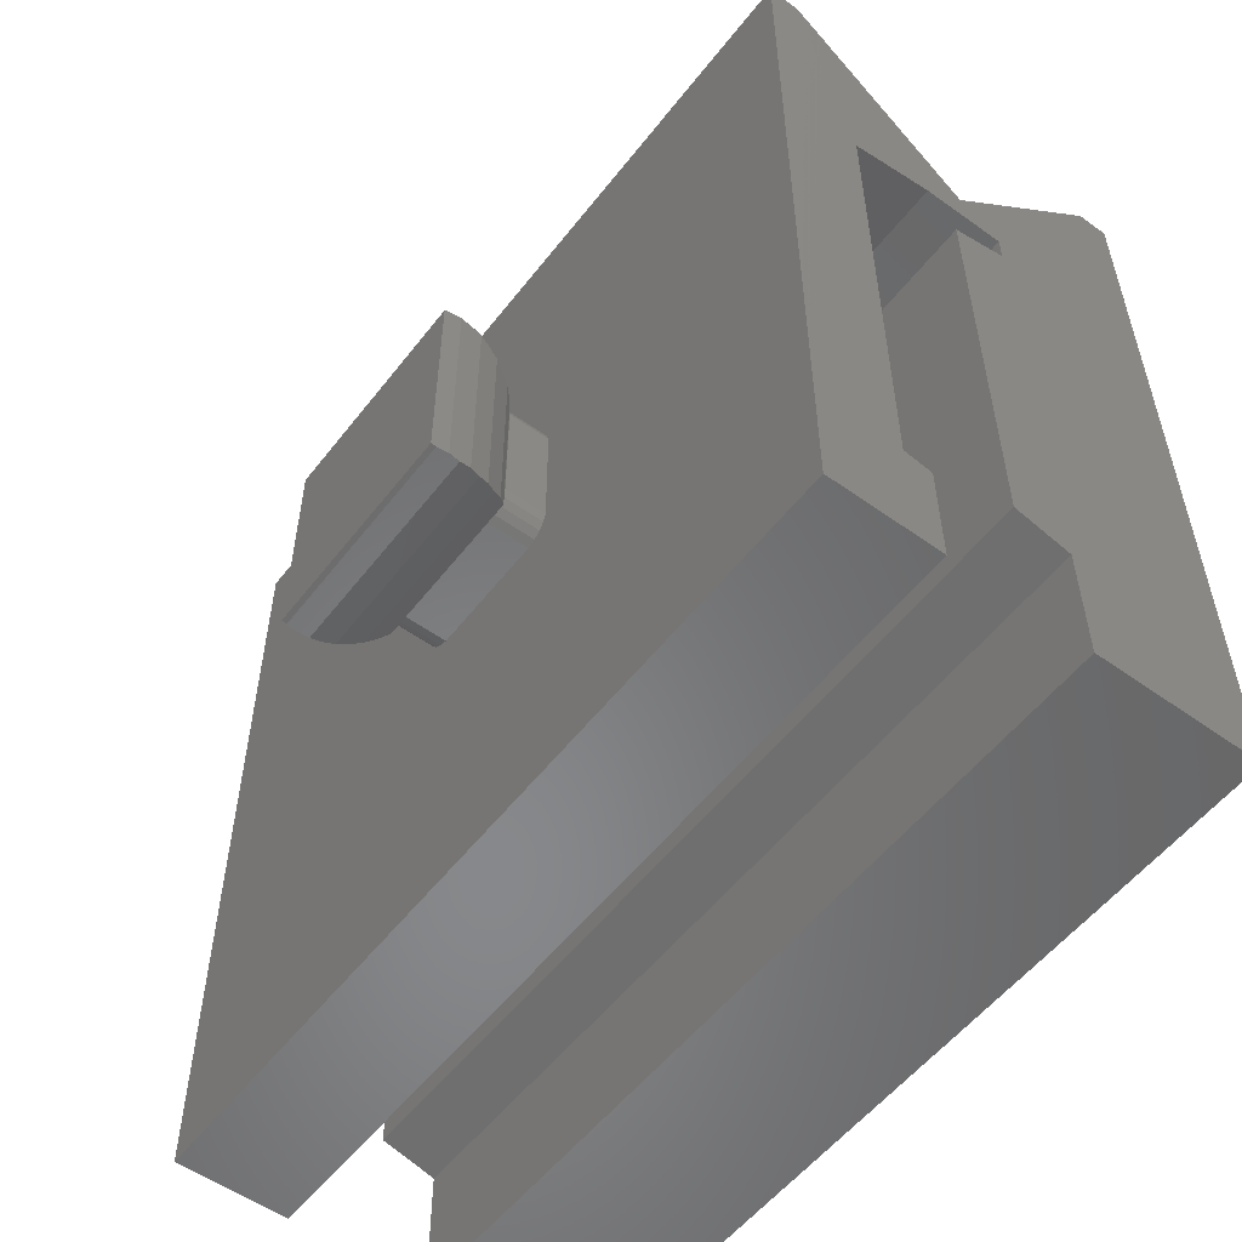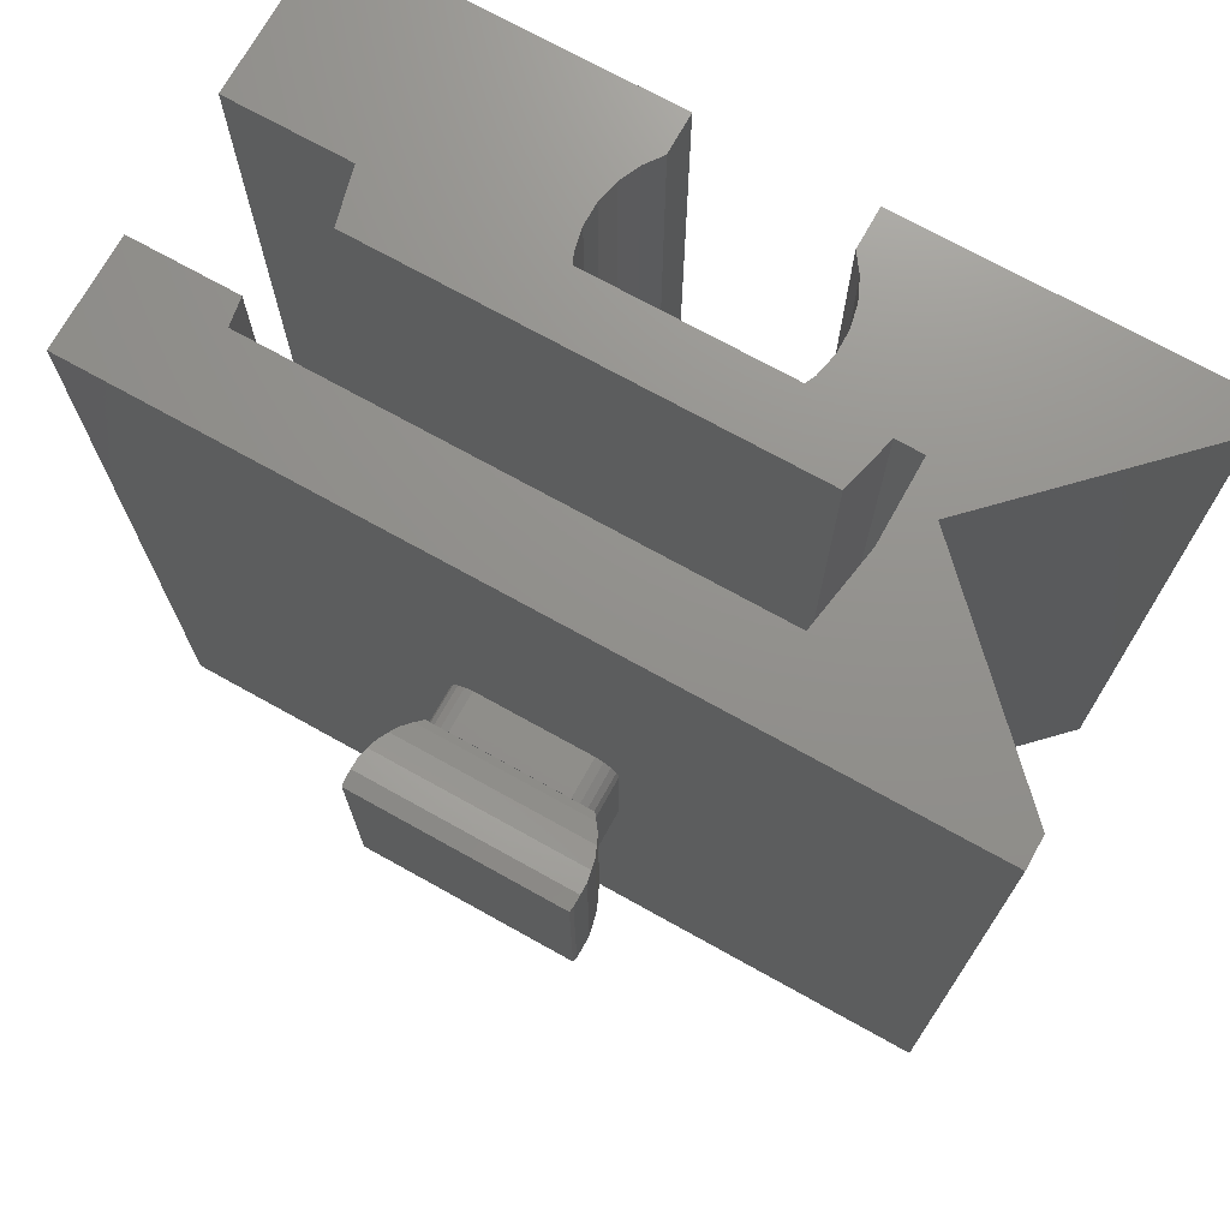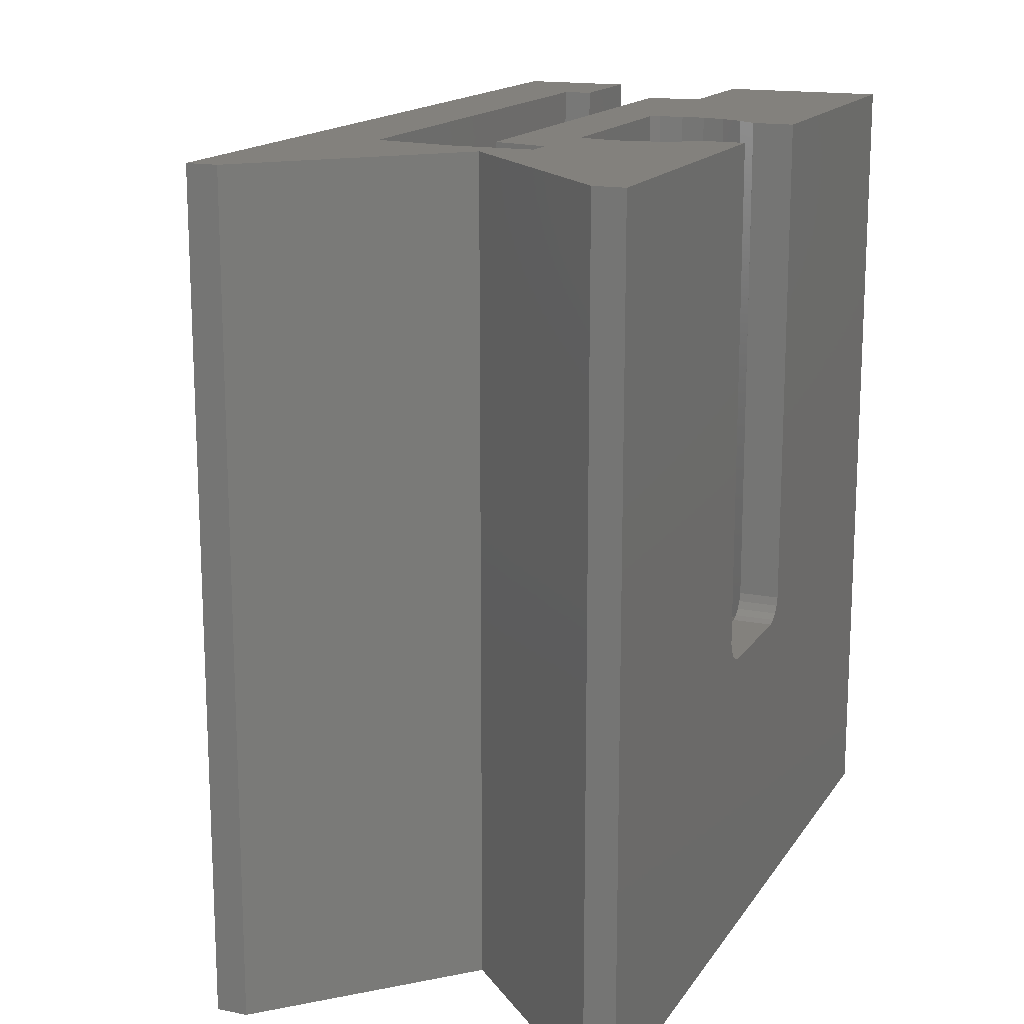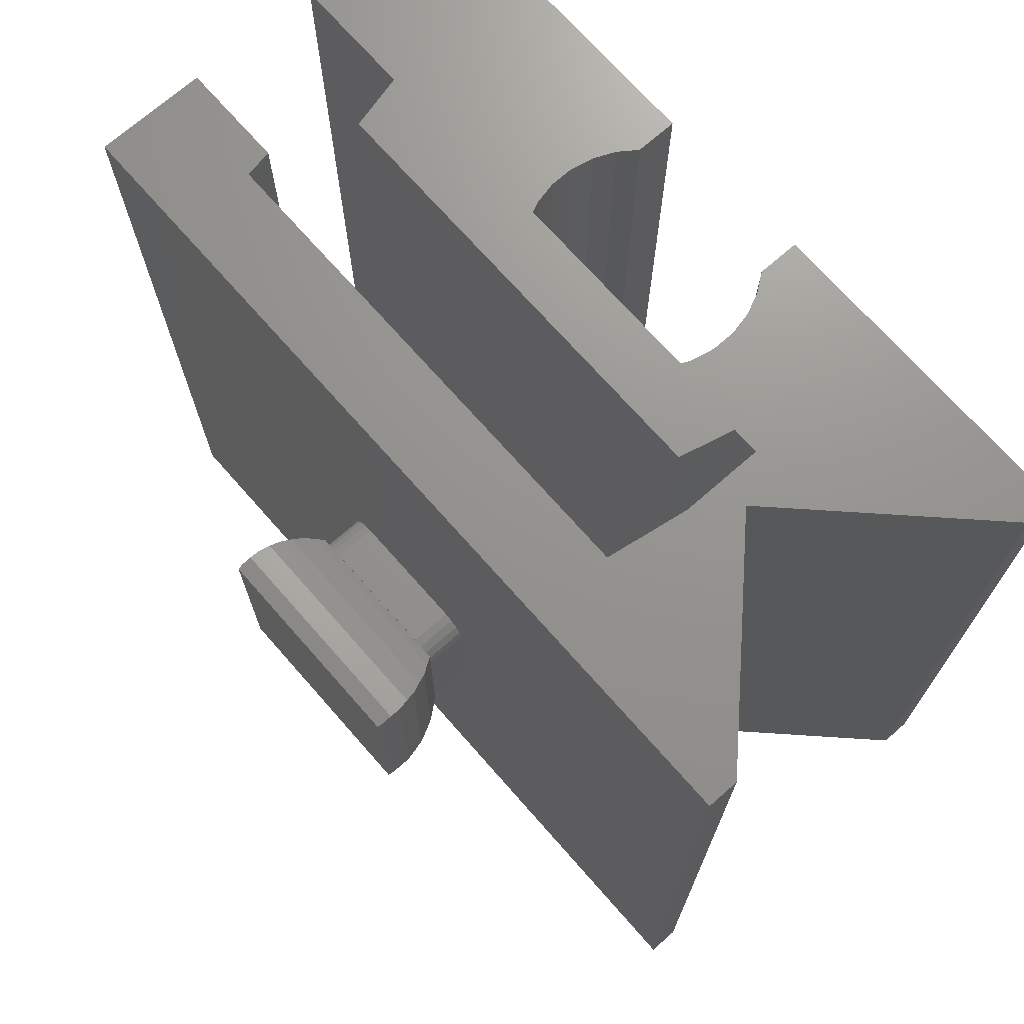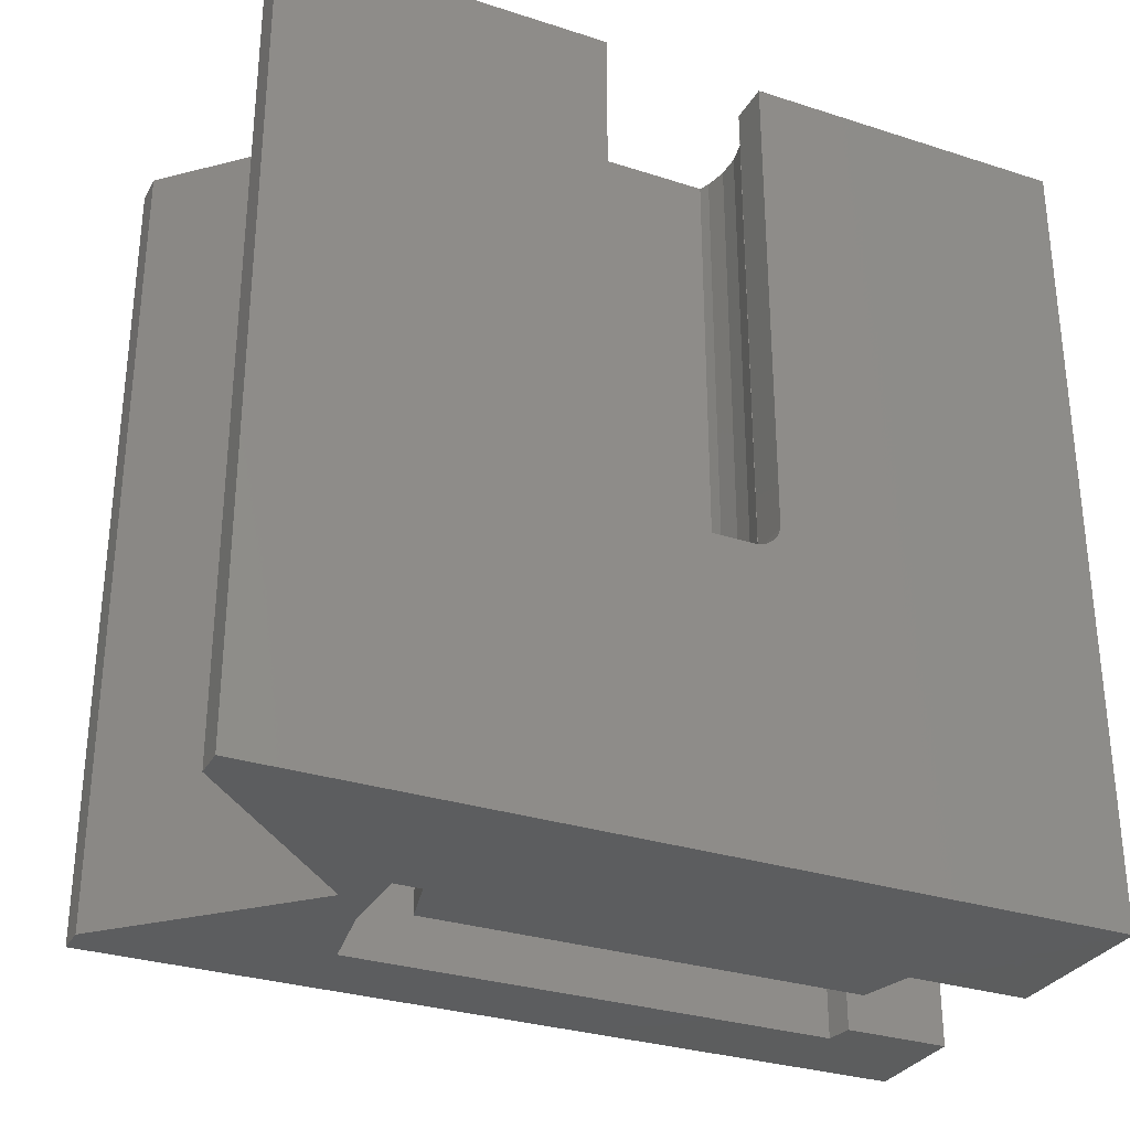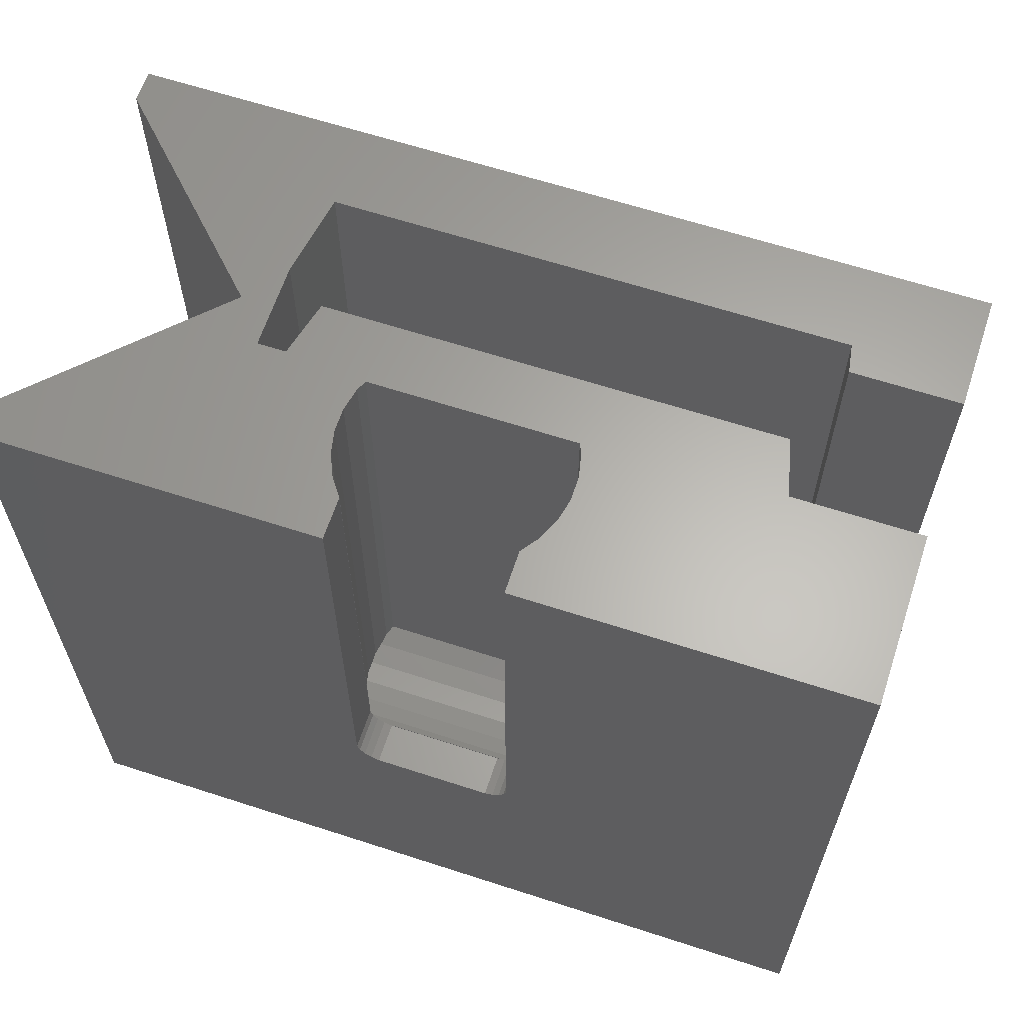
<metadata>
{"format":"stl","ext":"stl","renderer":"f3d","projection":"perspective","resolution":1024,"background":"white","views":[{"elev":-54.7,"azim":142.9,"up":"+Y"},{"elev":72.2,"azim":119.1,"up":"+Z"},{"elev":15.8,"azim":-157.6,"up":"+Z"},{"elev":71.1,"azim":138.7,"up":"+Z"},{"elev":-30.6,"azim":-114.9,"up":"+Z"},{"elev":63.4,"azim":-71.8,"up":"+Z"}]}
</metadata>
<code>
# stl→obj: 206 verts, 408 faces
v -3 1.358 5.642
v -3.7 1.23 5.549
v -3 1.23 5.549
v -3.75 1.358 5.642
v -3.75 1.23 5.549
v -3.7 1.079 5.5
v -3.75 1.079 5.5
v -3.7 1.451 5.77
v -3.75 1.451 5.77
v -3 1.451 5.77
v -3.7 1.5 5.921
v -3.75 1.5 5.921
v -3 -1.079 5.5
v -3 1.079 5.5
v -3.7 -1.079 5.5
v -3.75 -1.079 5.5
v -3.75 1.5 15
v -3 1.5 15
v -3 1.5 5.921
v -3 -1.5 5.921
v -3.75 -1.5 15
v -3 -1.5 15
v -3.7 -1.5 5.921
v -3.75 -1.5 5.921
v -3.7 -1.451 5.77
v -3.75 -1.451 5.77
v -3.7 -1.23 5.549
v -3.75 -1.23 5.549
v -3 -1.358 5.642
v -3 -1.451 5.77
v -3.75 -1.358 5.642
v -3 -1.23 5.549
v -3.7 1.454 5.779
v -3.7 1.5 5.92
v -3.7 -1.454 5.779
v -3.7 -1.5 5.92
v -3.7 -1.083 5.501
v -3.7 -1.223 5.547
v -3.7 1.223 5.547
v -3.7 1.083 5.501
v -3 1.13 5.517
v -3 1.496 5.908
v -3 -1.496 5.908
v -3 -1.13 5.517
v -3 1.496 15
v -3 -1.496 15
v -1.259 1.945 5.044
v -0.875 1.821 5.169
v -1.057 1.902 5.109
v -1.057 -1.902 5.109
v -0.875 -1.821 5.169
v -1.259 -1.945 5.044
v -1.675 1.989 5
v -1.466 1.989 5.022
v -1.466 -1.989 5.022
v -1.675 -1.989 5
v -1.884 1.989 5.022
v -2.091 1.945 5.044
v -2.091 -1.945 5.044
v -1.884 -1.989 5.022
v -2.675 1.732 5.281
v -2.851 1.604 5.382
v -2.488 1.815 5.173
v -2.488 -1.815 5.173
v -2.851 -1.604 5.382
v -2.675 -1.732 5.281
v -3 1.496 5.517
v -3 -1.496 5.517
v -2.293 1.902 5.109
v -2.293 -1.902 5.109
v -1.057 -1.902 15
v -0.875 -1.821 15
v -2.293 1.902 15
v -2.675 1.732 15
v -1.884 -1.989 15
v -2.293 -1.902 15
v -1.466 1.989 15
v -1.057 1.902 15
v -1.884 1.989 15
v -0.875 1.821 15
v -2.675 -1.732 15
v -1.466 -1.989 15
v -3.75 -7.5 0
v -0.75 -5.25 0
v -0.75 -7.5 0
v -0.75 3.25 0
v -3.75 7.5 0
v -0.75 3.75 0
v -3.182 7.5 0
v 0.25 3 0
v 0.25 -5 0
v 2.25 3.5 0
v 3.75 7.5 0
v 3.75 -7.5 0
v 2.25 -5.5 0
v 1.75 -7.5 0
v 1.75 -5.583 0
v 3.182 7.5 0
v 0.75 3.75 0
v 0 4.318 0
v 3.75 7.5 15
v 3.75 1.5 8.579
v 3.75 1.451 8.73
v 3.75 1.358 8.858
v 3.75 1.23 8.951
v 3.75 1.079 9
v 3.75 -1.079 9
v 3.75 -7.5 15
v 3.75 -1.5 8.579
v 3.75 -1.5 6.421
v 3.75 -1.451 8.73
v 3.75 -1.358 8.858
v 3.75 -1.23 8.951
v 3.75 1.5 6.421
v 3.75 1.451 6.27
v 3.75 1.358 6.142
v 3.75 1.23 6.049
v 3.75 1.079 6
v 3.75 -1.079 6
v 3.75 -1.23 6.049
v 3.75 -1.358 6.142
v 3.75 -1.451 6.27
v -3.75 7.5 15
v -3.75 -7.5 15
v 3.182 7.5 15
v 0.75 3.75 15
v 2.25 3.5 15
v 0 4.318 15
v -0.75 3.75 15
v -0.75 3.25 15
v -0.75 -5.25 15
v -3.182 7.5 15
v 2.25 -5.5 15
v 1.75 -7.5 15
v 1.75 -5.583 15
v 0.25 -5 15
v 0.25 3 15
v -0.75 -7.5 15
v 4.5 1.358 6.142
v 4.5 1.23 6.049
v 4.5 1.13 6.017
v 4.5 1.079 6
v 4.5 1.451 6.27
v 4.5 1.496 6.408
v 4.5 1.5 6.421
v 4.5 -1.079 6
v 4.5 1.5 8.579
v 4.5 1.451 8.73
v 4.5 1.358 8.858
v 4.5 -1.079 9
v 4.5 1.079 9
v 4.5 1.23 8.951
v 4.5 1.13 8.983
v 4.5 1.496 8.592
v 4.5 -1.496 8.592
v 4.5 -1.451 8.73
v 4.5 -1.5 8.579
v 4.5 -1.13 8.983
v 4.5 -1.23 8.951
v 4.5 -1.358 8.858
v 4.5 -1.5 6.421
v 4.5 -1.496 6.408
v 4.5 -1.451 6.27
v 4.5 -1.13 6.017
v 4.5 -1.23 6.049
v 4.5 -1.358 6.142
v 4.649 1.604 9.118
v 4.5 1.496 8.983
v 4.649 -1.604 9.118
v 4.5 -1.496 8.983
v 5.207 1.902 9.391
v 5.012 1.815 9.327
v 5.409 1.945 9.456
v 5.012 -1.815 9.327
v 5.207 -1.902 9.391
v 5.409 -1.945 9.456
v 6.125 1.97 9.468
v 6.034 1.989 9.478
v 5.825 1.989 9.5
v 6.125 -1.97 9.468
v 5.825 -1.989 9.5
v 6.034 -1.989 9.478
v 5.616 1.989 9.478
v 5.616 -1.989 9.478
v 4.825 1.732 9.219
v 4.825 -1.732 9.219
v 5.825 1.989 5.5
v 6.034 1.989 5.522
v 6.125 1.97 5.532
v 6.034 -1.989 5.522
v 5.825 -1.989 5.5
v 6.125 -1.97 5.532
v 5.616 1.989 5.522
v 5.409 1.945 5.544
v 5.409 -1.945 5.544
v 5.616 -1.989 5.522
v 4.825 1.732 5.781
v 5.012 1.815 5.673
v 4.649 1.604 5.882
v 4.649 -1.604 5.882
v 5.012 -1.815 5.673
v 4.825 -1.732 5.781
v 4.5 -1.496 6.017
v 4.5 1.496 6.017
v 5.207 1.902 5.609
v 5.207 -1.902 5.609
f 1 2 3
f 4 2 1
f 2 4 5
f 5 6 2
f 6 5 7
f 4 8 9
f 1 8 4
f 8 1 10
f 9 11 12
f 11 9 8
f 6 13 14
f 6 15 13
f 7 15 6
f 15 7 16
f 11 17 12
f 17 11 18
f 18 11 19
f 20 21 22
f 23 21 20
f 21 23 24
f 25 24 23
f 24 25 26
f 16 27 15
f 27 16 28
f 29 25 30
f 31 25 29
f 25 31 26
f 27 29 32
f 31 27 28
f 27 31 29
f 11 33 34
f 33 11 8
f 35 25 36
f 23 36 25
f 37 15 38
f 27 38 15
f 39 2 40
f 6 40 2
f 39 3 2
f 3 39 41
f 40 14 41
f 14 40 6
f 41 39 40
f 10 33 8
f 33 10 42
f 42 34 33
f 34 19 11
f 19 34 42
f 20 36 23
f 36 20 43
f 35 36 43
f 30 35 43
f 35 30 25
f 37 13 15
f 13 37 44
f 38 32 44
f 32 38 27
f 37 38 44
f 45 19 42
f 19 45 18
f 20 46 43
f 46 20 22
f 13 41 14
f 41 13 44
f 47 48 49
f 50 51 52
f 47 51 48
f 51 47 52
f 53 47 54
f 55 52 56
f 53 52 47
f 52 53 56
f 57 58 53
f 58 56 53
f 56 58 59
f 56 59 60
f 61 62 63
f 62 64 63
f 64 62 65
f 64 65 66
f 41 62 67
f 62 41 65
f 44 65 41
f 65 44 68
f 69 63 58
f 63 59 58
f 59 63 64
f 59 64 70
f 51 71 72
f 71 51 50
f 69 61 63
f 61 73 74
f 73 61 69
f 61 42 62
f 42 74 45
f 74 42 61
f 62 42 67
f 75 70 76
f 70 75 60
f 59 70 60
f 47 49 54
f 77 49 78
f 49 77 54
f 57 69 58
f 69 79 73
f 79 69 57
f 78 48 80
f 48 78 49
f 76 66 81
f 66 76 70
f 64 66 70
f 50 82 71
f 82 50 55
f 55 50 52
f 55 75 82
f 55 60 75
f 60 55 56
f 81 43 46
f 43 81 66
f 65 43 66
f 68 43 65
f 57 77 79
f 57 54 77
f 54 57 53
f 51 80 48
f 80 51 72
f 10 67 42
f 1 67 10
f 3 67 1
f 67 3 41
f 32 68 44
f 29 68 32
f 30 68 29
f 68 30 43
f 83 84 85
f 84 83 86
f 87 86 83
f 86 87 88
f 88 87 89
f 84 90 91
f 90 84 86
f 92 93 94
f 92 94 95
f 96 95 94
f 95 96 97
f 93 92 98
f 99 98 92
f 99 100 98
f 88 100 99
f 100 88 89
f 101 102 93
f 101 103 102
f 101 104 103
f 101 105 104
f 101 106 105
f 101 107 106
f 108 107 101
f 109 108 110
f 111 108 109
f 112 108 111
f 113 108 112
f 107 108 113
f 114 93 102
f 115 93 114
f 116 93 115
f 117 93 116
f 118 93 117
f 119 93 118
f 94 119 120
f 94 110 108
f 119 94 93
f 121 94 120
f 122 94 121
f 110 94 122
f 87 12 123
f 87 9 12
f 87 4 9
f 87 5 4
f 87 7 5
f 87 16 7
f 83 16 87
f 16 83 28
f 83 31 28
f 83 26 31
f 83 24 26
f 124 24 83
f 24 124 21
f 123 12 17
f 125 126 127
f 128 126 125
f 128 129 126
f 79 130 129
f 130 72 131
f 130 80 72
f 130 78 80
f 130 77 78
f 130 79 77
f 129 73 79
f 123 73 129
f 73 123 74
f 132 129 128
f 123 129 132
f 74 123 17
f 74 17 18
f 127 101 125
f 101 127 108
f 133 108 127
f 134 133 135
f 133 134 108
f 130 136 137
f 136 130 131
f 71 131 72
f 82 131 71
f 75 131 82
f 76 131 75
f 131 76 124
f 124 76 81
f 22 81 46
f 21 81 22
f 81 21 124
f 131 124 138
f 74 18 45
f 93 125 101
f 125 93 98
f 89 123 132
f 123 89 87
f 96 108 134
f 108 96 94
f 83 138 124
f 138 83 85
f 100 125 98
f 125 100 128
f 128 89 132
f 89 128 100
f 96 135 97
f 135 96 134
f 130 88 129
f 88 130 86
f 138 84 131
f 84 138 85
f 95 127 92
f 127 95 133
f 95 135 133
f 135 95 97
f 99 127 126
f 127 99 92
f 136 90 137
f 90 136 91
f 84 136 131
f 136 84 91
f 90 130 137
f 130 90 86
f 88 126 129
f 126 88 99
f 117 139 140
f 139 117 116
f 140 141 117
f 142 118 141
f 141 118 117
f 139 115 143
f 115 139 116
f 143 115 144
f 144 115 114
f 145 144 114
f 119 142 146
f 142 119 118
f 145 102 147
f 102 145 114
f 148 104 149
f 104 148 103
f 106 150 151
f 150 106 107
f 152 105 153
f 153 105 106
f 151 153 106
f 104 152 149
f 152 104 105
f 147 102 154
f 154 102 103
f 148 154 103
f 155 156 111
f 109 155 111
f 109 157 155
f 158 150 107
f 113 158 107
f 113 159 158
f 113 160 159
f 160 113 112
f 110 157 109
f 157 110 161
f 111 160 112
f 160 111 156
f 162 161 110
f 122 162 110
f 122 163 162
f 119 146 164
f 164 165 120
f 119 164 120
f 121 163 122
f 163 121 166
f 121 165 166
f 165 121 120
f 154 145 147
f 145 154 144
f 150 153 151
f 153 150 158
f 157 162 155
f 162 157 161
f 141 146 142
f 146 141 164
f 153 167 168
f 167 153 169
f 158 169 153
f 169 158 170
f 171 172 173
f 174 175 176
f 172 176 173
f 176 172 174
f 177 178 179
f 179 180 177
f 180 179 181
f 182 180 181
f 183 173 179
f 176 184 181
f 173 181 179
f 181 173 176
f 185 167 172
f 169 186 174
f 167 174 172
f 174 167 169
f 187 188 189
f 190 191 192
f 191 189 192
f 189 191 187
f 193 187 194
f 195 187 191
f 187 195 194
f 191 196 195
f 197 198 199
f 200 198 201
f 198 200 199
f 201 202 200
f 164 200 203
f 200 164 199
f 141 199 164
f 199 141 204
f 205 194 198
f 201 194 195
f 194 201 198
f 195 206 201
f 205 198 197
f 171 197 185
f 197 171 205
f 185 172 171
f 197 199 144
f 185 144 154
f 144 185 197
f 199 204 144
f 154 167 185
f 154 168 167
f 176 175 184
f 206 184 175
f 184 206 196
f 195 196 206
f 189 178 177
f 178 189 188
f 193 194 205
f 183 205 171
f 205 183 193
f 171 173 183
f 174 186 175
f 202 175 186
f 175 202 206
f 201 206 202
f 182 192 180
f 192 182 190
f 184 182 181
f 196 182 184
f 196 190 182
f 190 196 191
f 169 155 186
f 162 186 155
f 186 162 202
f 170 155 169
f 200 202 162
f 203 200 162
f 178 183 179
f 188 183 178
f 188 193 183
f 193 188 187
f 180 189 177
f 189 180 192
f 148 168 154
f 149 168 148
f 152 168 149
f 168 152 153
f 204 143 144
f 204 139 143
f 204 140 139
f 140 204 141
f 159 170 158
f 160 170 159
f 156 170 160
f 170 156 155
f 203 165 164
f 203 166 165
f 203 163 166
f 163 203 162

</code>
